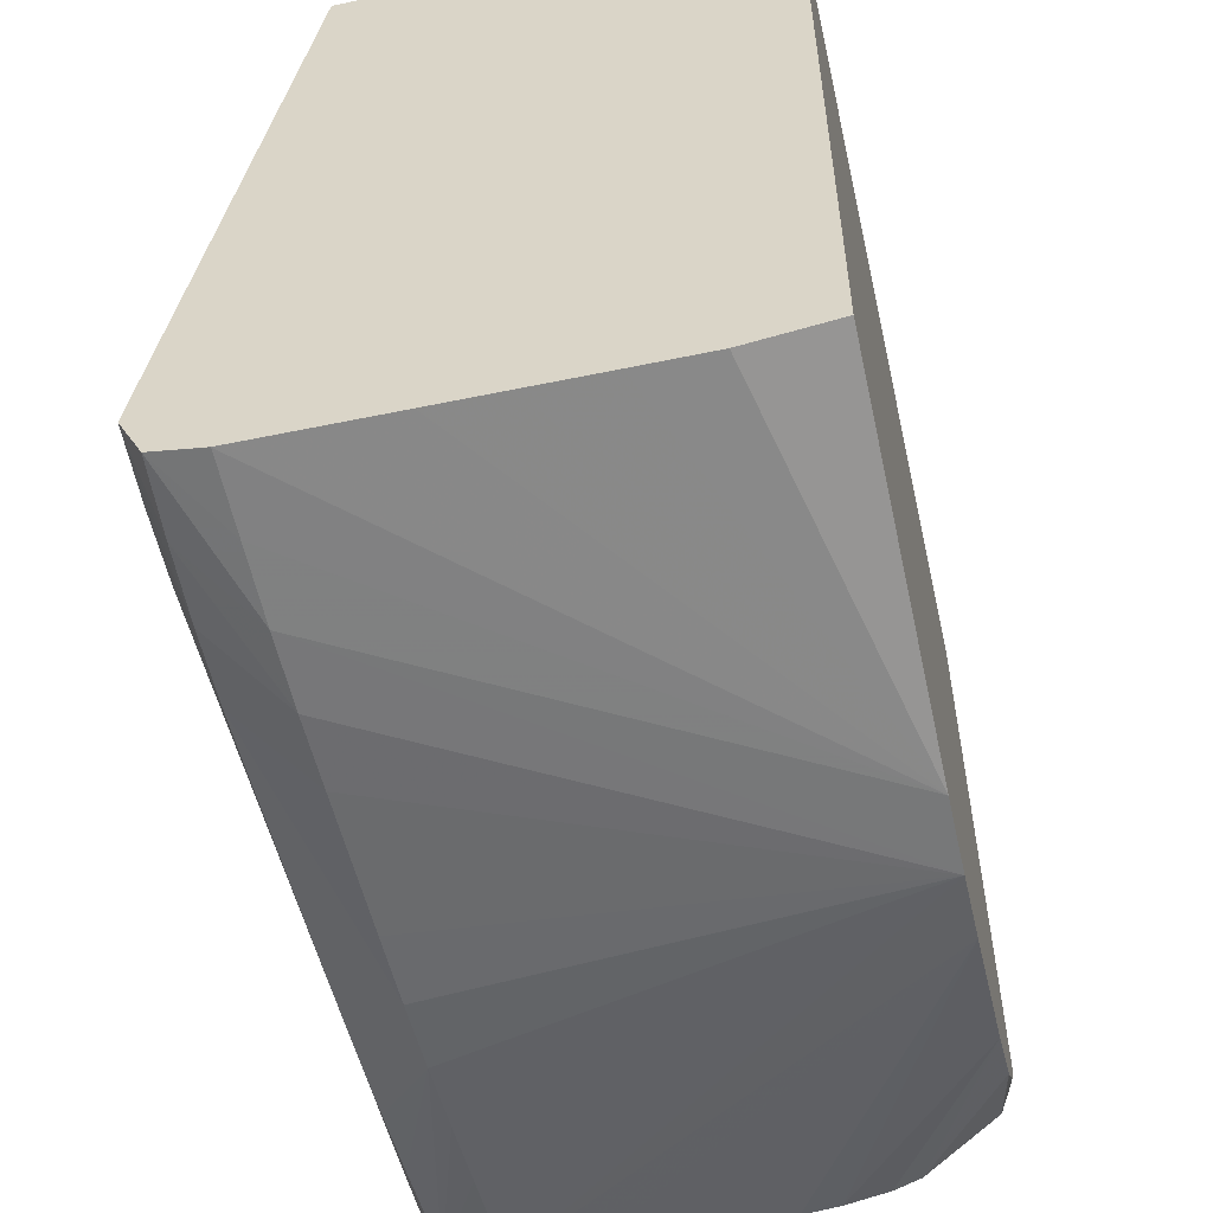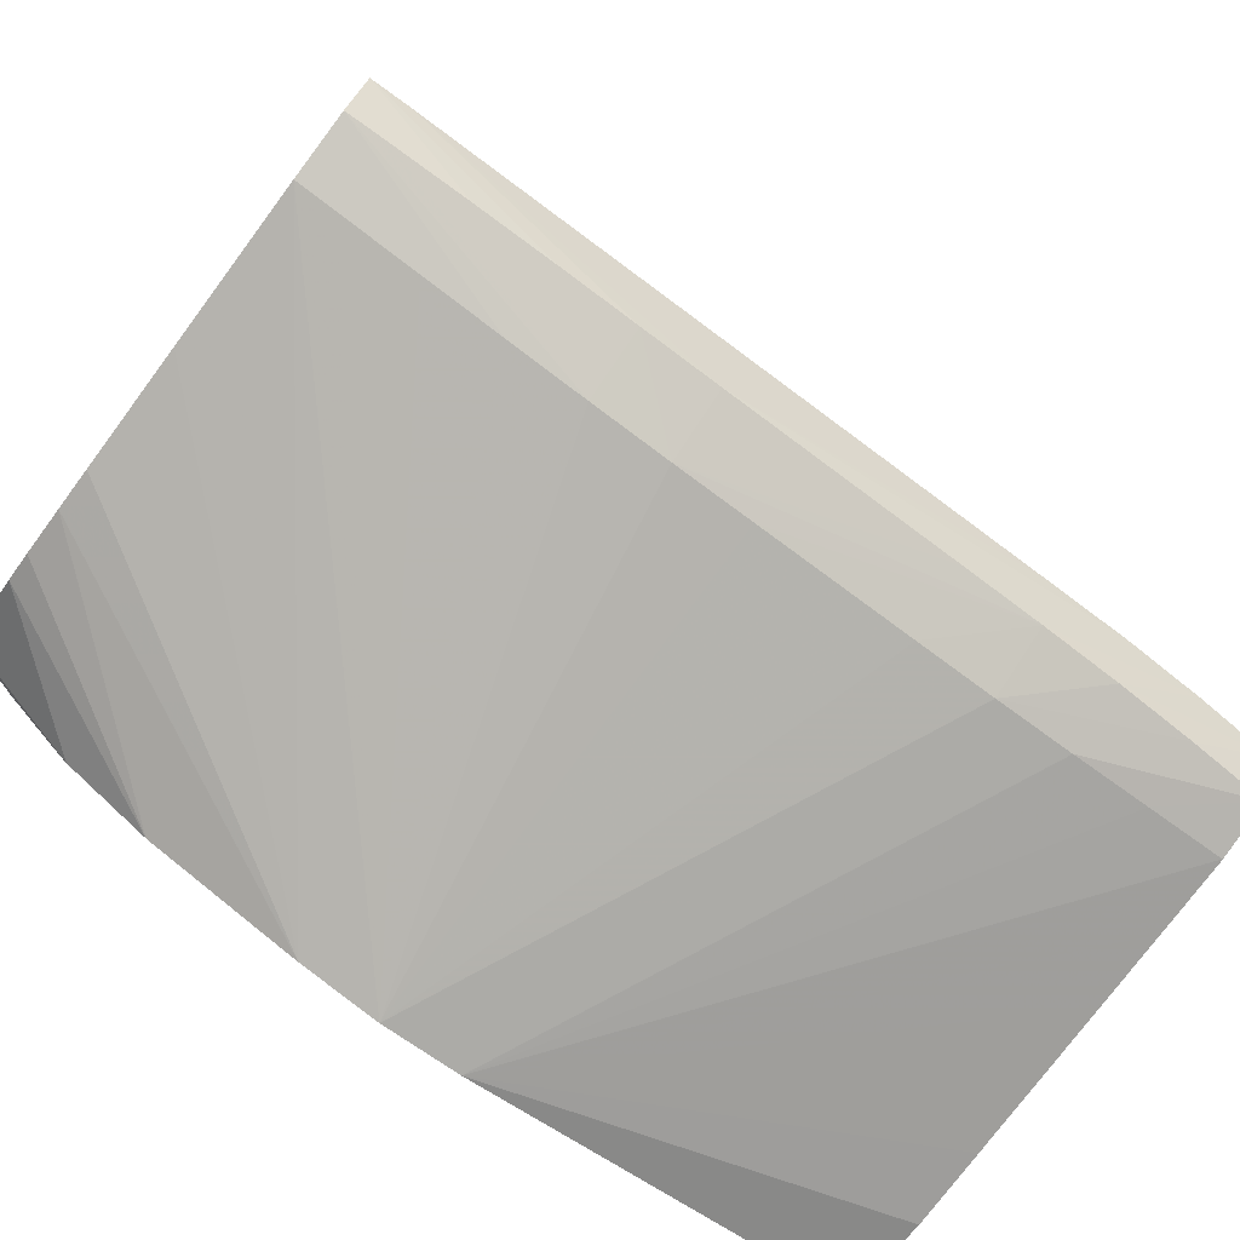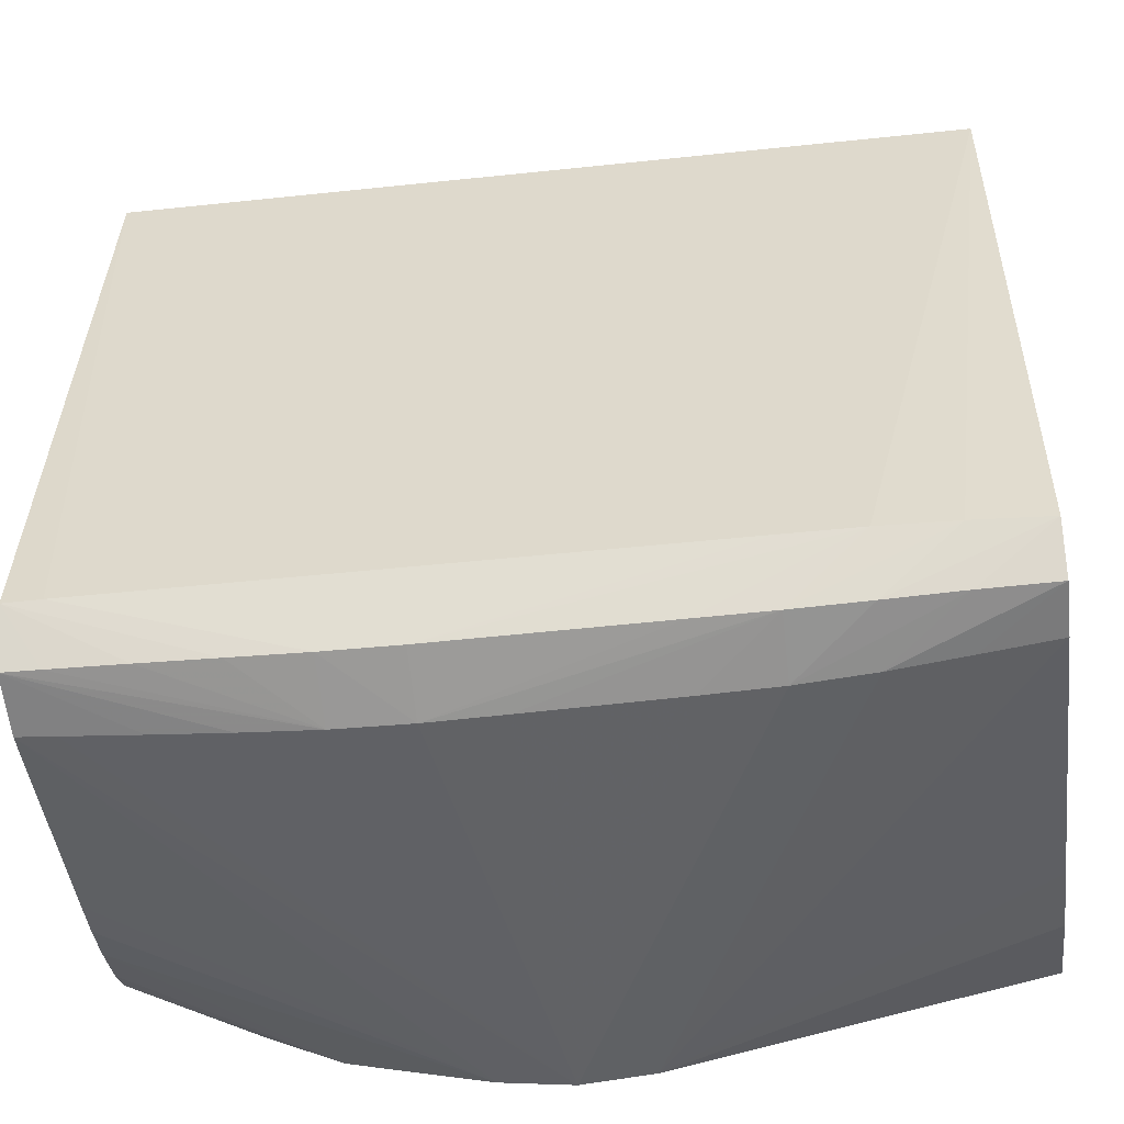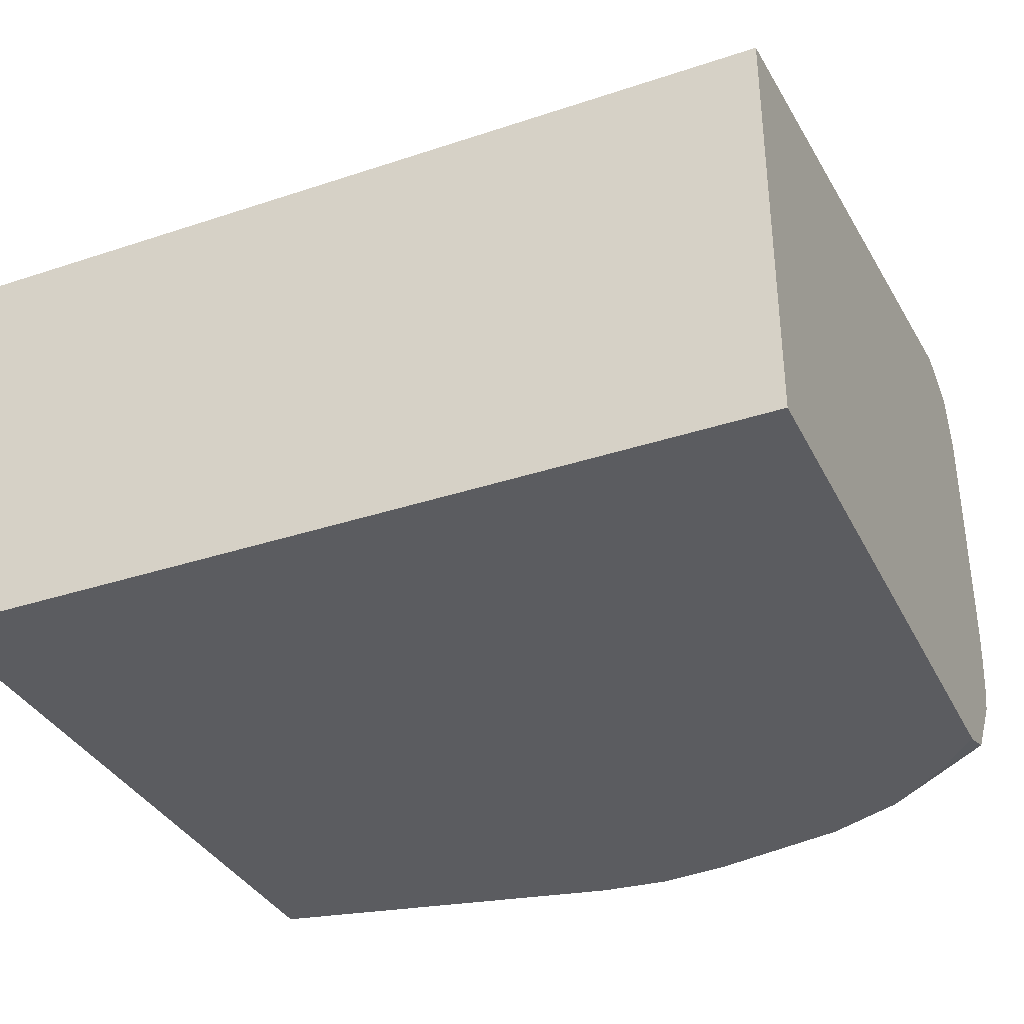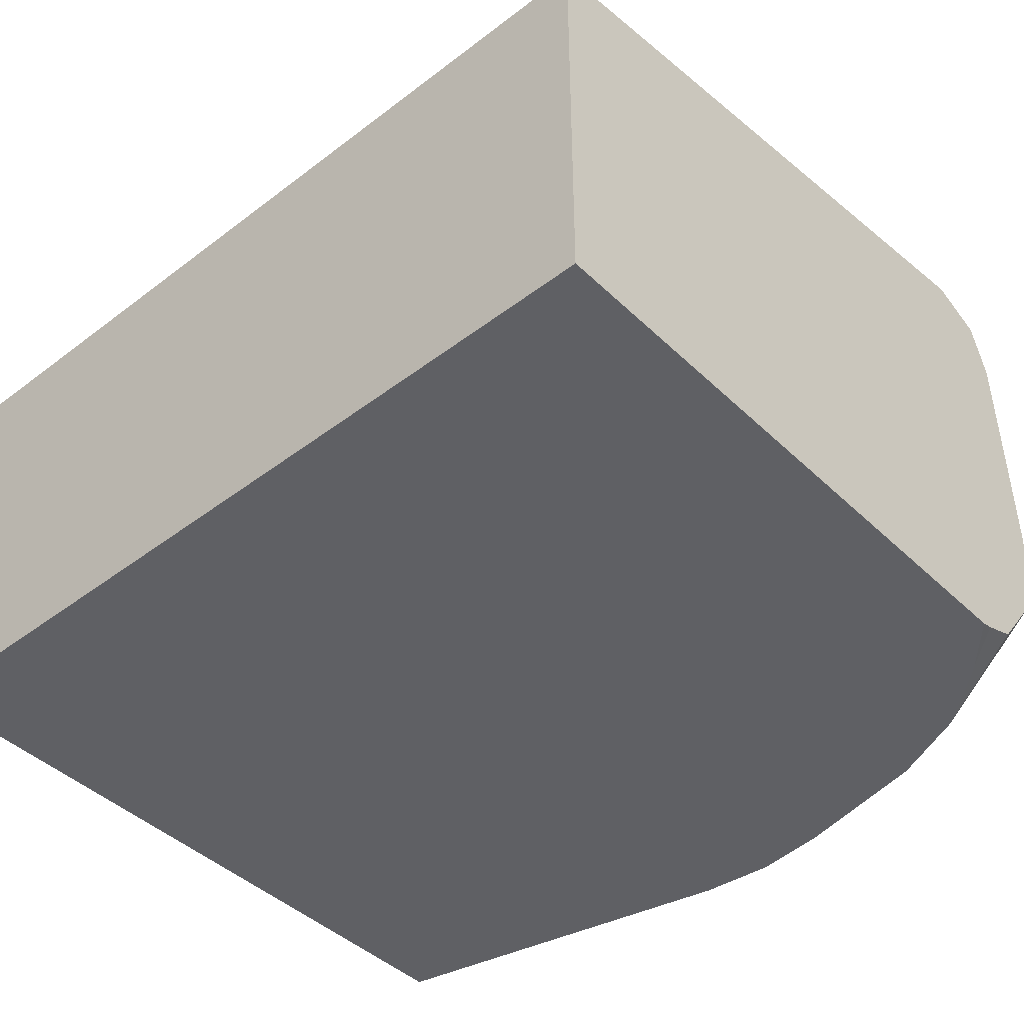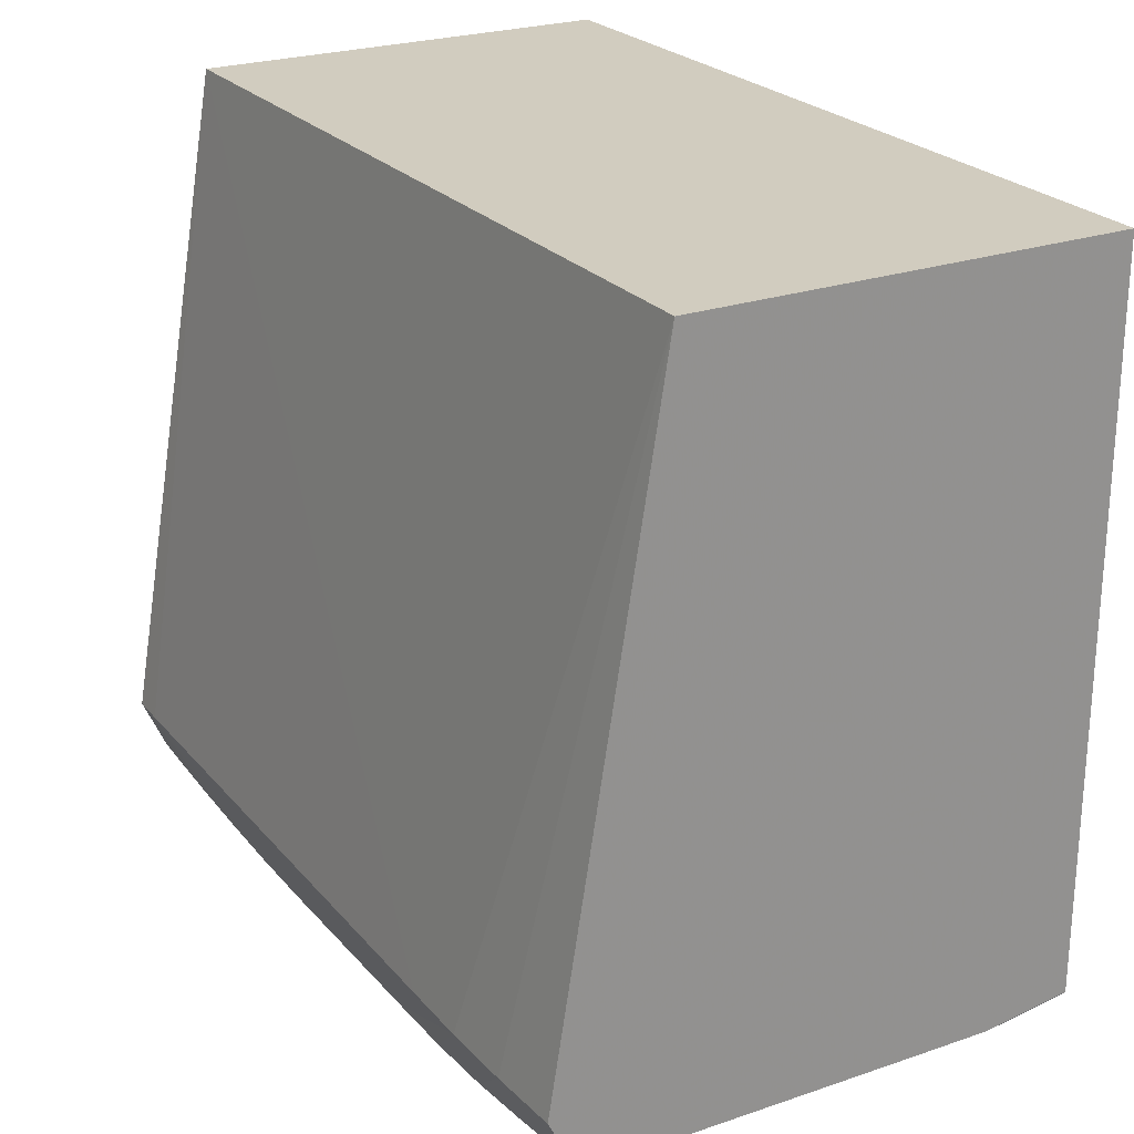
<metadata>
{"format":"obj","ext":"obj","renderer":"f3d","projection":"perspective","resolution":1024,"background":"white","views":[{"elev":-53.8,"azim":102.9,"up":"+Y"},{"elev":-75.9,"azim":-36.7,"up":"+Y"},{"elev":-45.0,"azim":7.0,"up":"+Y"},{"elev":-35.1,"azim":-156.2,"up":"+Z"},{"elev":-43.7,"azim":-138.2,"up":"+Z"},{"elev":24.2,"azim":60.0,"up":"+Y"}]}
</metadata>
<code>
v 0.006163 -0.0347 -0.08057
v 0.00423 -0.04328 -0.0791
v 0.005194 -0.04328 -0.07913
v 0.006163 -0.04328 -0.07918
v 0.006163 -0.0347 -0.08613
v -0.004914 -0.0347 -0.08057
v 0.002304 -0.04408 -0.07939
v 0.003268 -0.04407 -0.07939
v 0.003268 -0.04328 -0.0791
v -0.0005845 -0.04411 -0.07939
v 0.00423 -0.04403 -0.07941
v 0.005194 -0.04396 -0.07944
v 0.006157 -0.0439 -0.0795
v 0.006163 -0.0439 -0.0795
v 0.006163 -0.04387 -0.08613
v -0.004914 -0.0347 -0.08613
v -0.004914 -0.04328 -0.07912
v -0.004437 -0.04328 -0.07911
v -0.0005845 -0.04449 -0.08018
v 0.002304 -0.04442 -0.08018
v 0.003268 -0.04439 -0.08018
v 0.0003793 -0.04447 -0.08018
v -0.001547 -0.04411 -0.07939
v 0.00423 -0.0443 -0.08018
v 0.005194 -0.04417 -0.08018
v 0.006157 -0.04404 -0.08018
v 0.006163 -0.04404 -0.08018
v 0.006163 -0.04395 -0.08601
v 0.006161 -0.04393 -0.08613
v -0.004914 -0.04262 -0.08613
v -0.004914 -0.04398 -0.07943
v -0.004437 -0.044 -0.07942
v -0.003474 -0.04404 -0.0794
v -0.00251 -0.04408 -0.07939
v -0.001547 -0.04447 -0.08018
v 0.0003793 -0.04503 -0.08613
v 0.001341 -0.04495 -0.08613
v 0.006157 -0.04405 -0.08115
v 0.006163 -0.04405 -0.08114
v 0.006163 -0.04409 -0.085
v -0.004914 -0.04277 -0.08609
v -0.004348 -0.04325 -0.08613
v -0.004914 -0.04422 -0.08018
v -0.004437 -0.04426 -0.08018
v -0.003474 -0.04434 -0.08018
v -0.00251 -0.04441 -0.08018
v -0.0005845 -0.04492 -0.08613
v 0.006163 -0.04409 -0.08499
v 0.006163 -0.04408 -0.08403
v 0.006157 -0.04407 -0.08307
v 0.006163 -0.04406 -0.08211
v -0.004914 -0.04321 -0.08593
v -0.004259 -0.04334 -0.08613
v -0.004914 -0.04423 -0.08115
v -0.002423 -0.0445 -0.08613
v -0.004914 -0.04424 -0.08211
v -0.004914 -0.04424 -0.08307
v -0.004914 -0.04424 -0.08355
v -0.004914 -0.0442 -0.08404
v 0.006163 -0.04407 -0.08307
v -0.004914 -0.04398 -0.08496
v -0.003568 -0.04394 -0.08613
v -0.003448 -0.04403 -0.08613
v -0.004914 -0.0441 -0.0846
f 1 2 3
f 1 3 4
f 1 4 14
f 1 14 27
f 1 27 39
f 1 39 51
f 1 51 60
f 1 60 49
f 1 49 48
f 1 48 40
f 1 40 28
f 1 28 15
f 1 15 5
f 1 5 16
f 1 16 6
f 1 6 9
f 1 9 2
f 2 7 8
f 2 8 3
f 2 9 10
f 2 10 7
f 3 8 11
f 3 11 4
f 4 11 12
f 4 12 13
f 4 13 14
f 5 15 29
f 5 29 37
f 5 37 36
f 5 36 47
f 5 47 55
f 5 55 63
f 5 63 62
f 5 62 53
f 5 53 42
f 5 42 30
f 5 30 16
f 6 16 30
f 6 30 41
f 6 41 52
f 6 52 61
f 6 61 64
f 6 64 59
f 6 59 58
f 6 58 57
f 6 57 56
f 6 56 54
f 6 54 43
f 6 43 31
f 6 31 17
f 6 17 18
f 6 18 9
f 7 10 19
f 7 19 8
f 8 20 21
f 8 21 11
f 8 19 22
f 8 22 20
f 9 18 10
f 10 18 23
f 10 23 19
f 11 21 12
f 12 14 13
f 12 21 24
f 12 24 14
f 14 24 25
f 14 25 26
f 14 26 27
f 15 28 29
f 17 31 32
f 17 32 33
f 17 33 34
f 17 34 18
f 18 34 23
f 19 23 35
f 19 35 36
f 19 36 22
f 20 22 36
f 20 36 21
f 21 36 24
f 23 34 35
f 24 37 25
f 24 36 37
f 25 37 26
f 26 37 38
f 26 38 51
f 26 51 39
f 26 39 27
f 28 40 29
f 29 40 37
f 30 42 41
f 31 43 44
f 31 44 45
f 31 45 46
f 31 46 35
f 31 35 32
f 32 35 33
f 33 35 34
f 35 46 36
f 36 46 45
f 36 45 44
f 36 44 43
f 36 43 47
f 37 40 48
f 37 48 49
f 37 49 50
f 37 50 51
f 37 51 38
f 41 42 52
f 42 53 52
f 43 54 47
f 47 54 56
f 47 56 57
f 47 57 58
f 47 58 59
f 47 59 55
f 49 60 50
f 50 60 51
f 52 53 62
f 52 62 63
f 52 63 61
f 55 59 64
f 55 64 61
f 55 61 63

</code>
